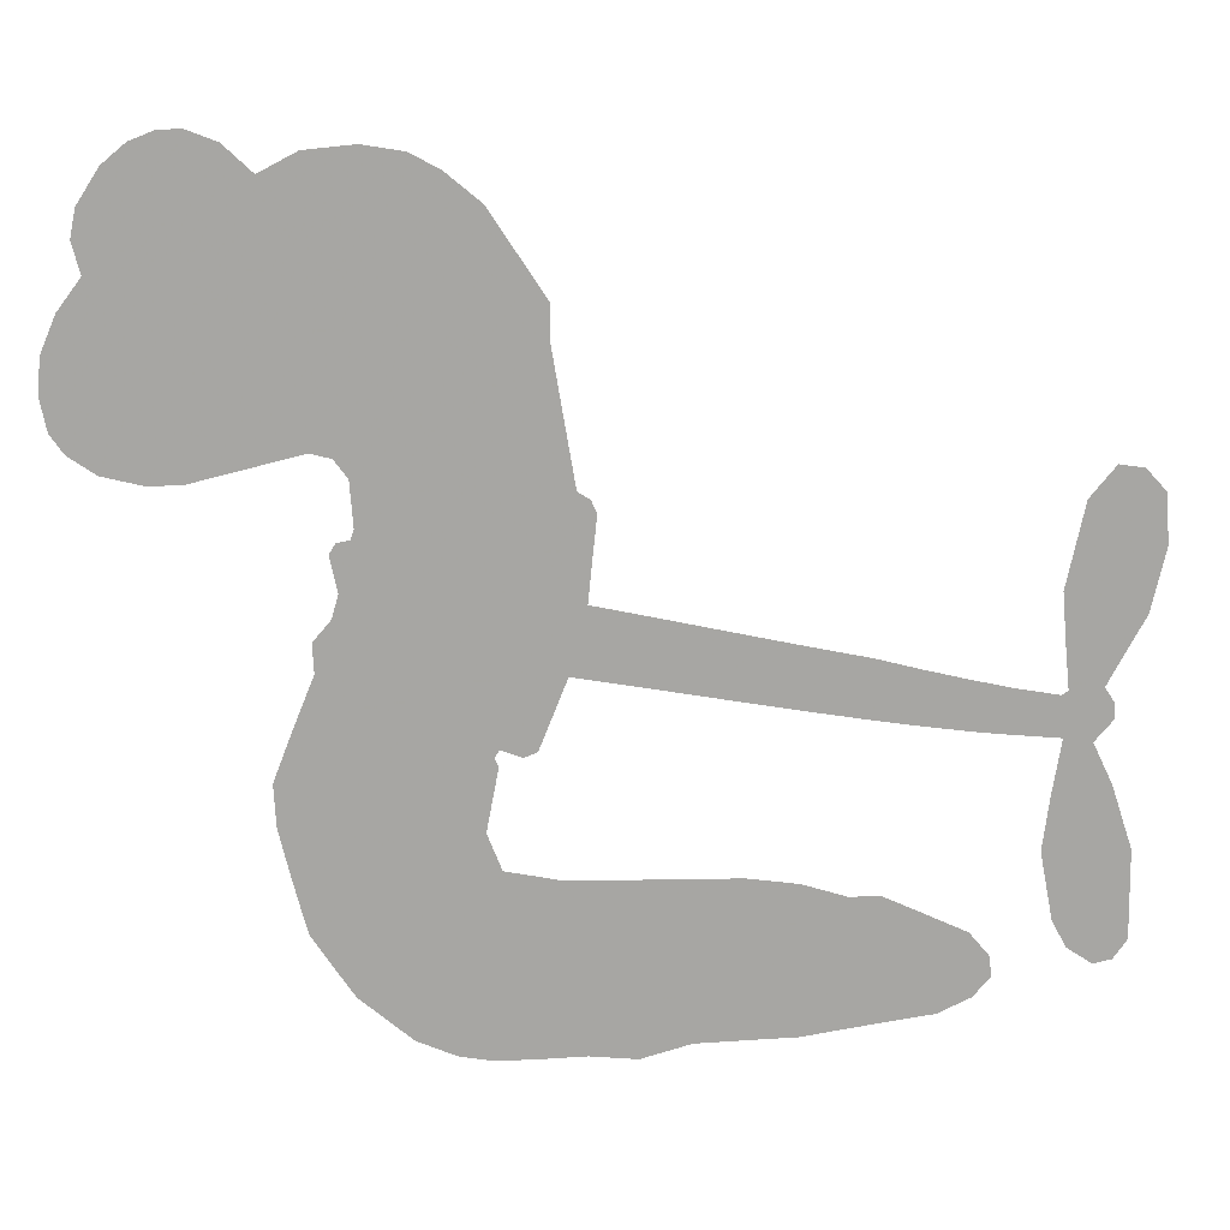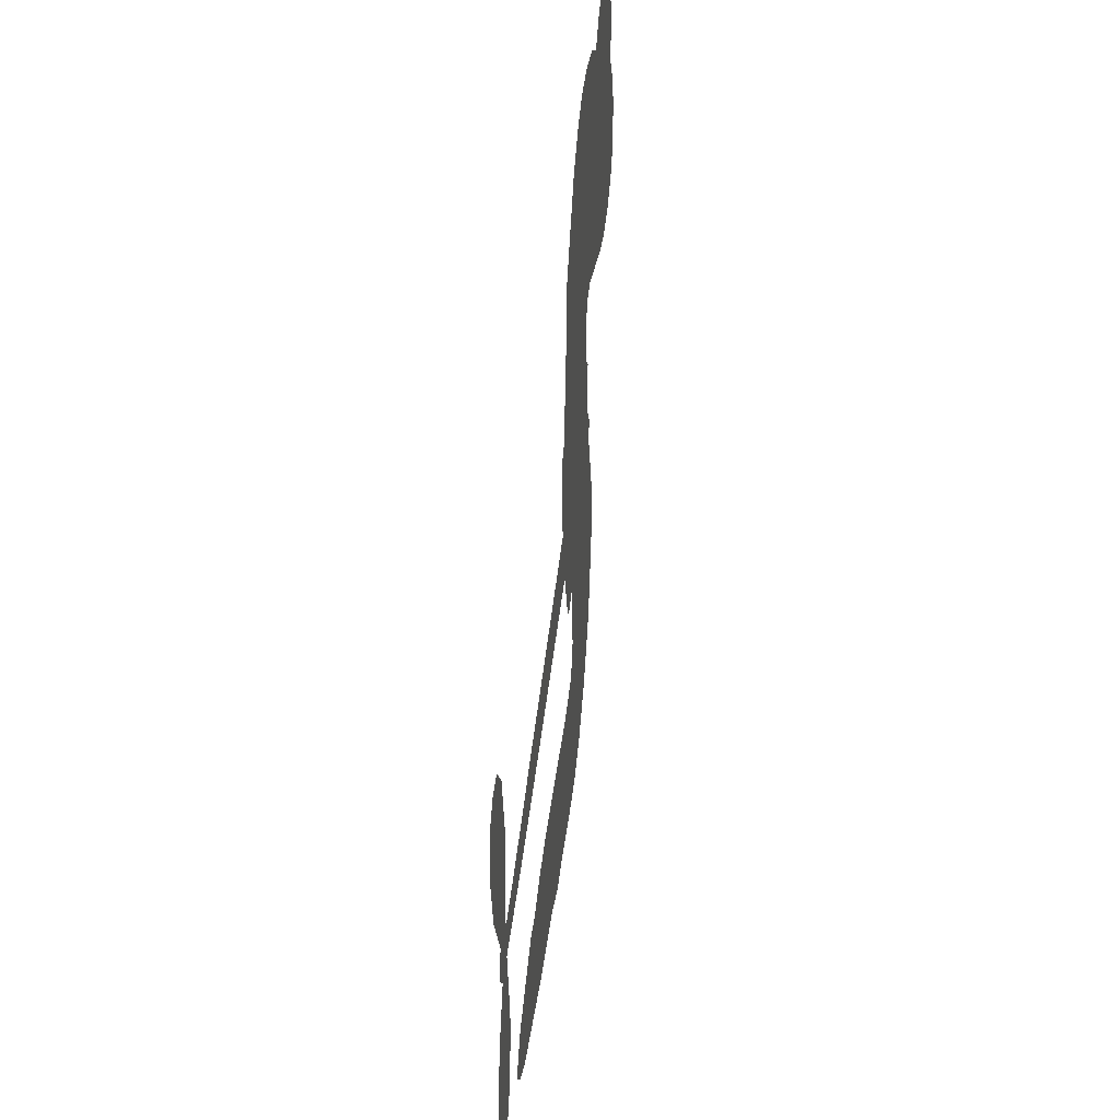
<metadata>
{"format":"obj","ext":"obj","renderer":"f3d","projection":"perspective","resolution":1024,"background":"white","views":[{"elev":16.3,"azim":-3.8,"up":"+Y"},{"elev":38.4,"azim":96.6,"up":"+Y"}]}
</metadata>
<code>
v -450.2 47.84 0
v -448.1 52.65 0
v -445 56.79 0
v -446.1 60.86 0
v -445.4 64.54 0
v -442.4 69.12 0
v -439.3 71.75 0
v -436 73.01 0
v -433.1 73.08 0
v -429.1 71.53 0
v -425.3 67.99 0
v -420.4 70.61 0
v -413.8 71.24 0
v -408.6 70.39 0
v -404.7 68.38 0
v -400 64.44 0
v -392.6 53.27 0
v -392.7 48.85 0
v -389.7 31.1 0
v -388 30.1 0
v -387.3 28.42 0
v -388.4 17.43 0
v -354.5 10.23 0
v -331.8 5.151 0
v -331 5.68 0
v -332.1 18.04 0
v -329.7 29.21 0
v -326.3 33.38 0
v -323 32.88 0
v -320.3 29.88 0
v -319.9 23.33 0
v -321.7 15.07 0
v -326.6 6.045 0
v -325.3 4.035 0
v -325.2 1.998 0
v -327.7 -0.8976 0
v -325.1 -6.371 0
v -322.3 -14.73 0
v -322.1 -26.51 0
v -324 -29.12 0
v -326.4 -29.64 0
v -329.8 -27.38 0
v -331.7 -23.68 0
v -333.4 -14.75 0
v -331.4 -0.2879 0
v -390.7 8.646 0
v -394.4 -0.5886 0
v -396.1 -1.323 0
v -398.9 -0.2269 0
v -399.6 -1.23 0
v -399 -2.416 0
v -400.6 -10.71 0
v -398.7 -15.6 0
v -391.5 -17.01 0
v -369.5 -17.3 0
v -362.7 -18.21 0
v -356.8 -20.04 0
v -352.9 -20 0
v -341.9 -25.09 0
v -339.3 -28.23 0
v -338.9 -30.94 0
v -341.2 -33.67 0
v -345.6 -35.77 0
v -362.4 -38.38 0
v -375.6 -38.86 0
v -382.3 -40.75 0
v -388.5 -40.15 0
v -399.9 -40.44 0
v -404.5 -39.66 0
v -409.6 -37.45 0
v -416.6 -31.54 0
v -422.1 -23.15 0
v -425.5 -9.369 0
v -425.8 -3.878 0
v -420.5 9.572 0
v -420.7 13.44 0
v -418.3 16.28 0
v -417.4 19.34 0
v -418.4 24.06 0
v -417.6 25.4 0
v -415.9 25.79 0
v -415.4 27.08 0
v -415.9 32.96 0
v -417.7 35.39 0
v -420.4 36.11 0
v -434.5 32.64 0
v -438.9 32.48 0
v -444.4 33.82 0
v -448 36.31 0
v -449.7 38.88 0
v -450.6 43.24 0
v -361.3 3.591 0
v -330.5 3.917 0
v -413.4 25.63 0
v -401.1 0.419 0
v -399.8 -6.578 0
v -416.3 23.67 0
v -390.5 28.01 0
v -392.5 4.037 0
v -346.4 1.323 0
v -328.7 5.335 0
v -338.9 0.3989 0
v -335.1 0.05539 0
v -417.9 21.7 0
v -399.3 2.546 0
v -331.6 11.92 0
v -328.1 2.578 0
v -329.2 9.07 0
v -342.7 -30.06 0
v -326 -25.75 0
v -411.8 29.98 0
v -401.5 -2.641 0
v -415.2 21.07 0
v -444.3 40.72 0
v -434.4 67.79 0
v -417.7 40.59 0
v -387.9 22.92 0
v -396.4 1.688 0
v -343.2 7.395 0
v -337.5 6.147 0
v -404 4.634 0
v -395.6 31 0
v -413.6 16.66 0
v -412.5 37.34 0
v -396.6 6.292 0
v -333.2 2.435 0
v -406.9 -0.4178 0
v -336.5 3.023 0
v -339.9 3.686 0
v -416 11.82 0
v -354.8 -27.03 0
v -332.5 -7.64 0
v -325.3 29.06 0
v -324.2 10.55 0
v -322.2 -20.61 0
v -439.2 61.42 0
v -342.7 0.8202 0
v -354.8 -23.24 0
v -329.8 -4.398 0
v -361.5 -25.24 0
v -347.4 -22.53 0
v -350.9 -25.1 0
v -410.2 62.49 0
v -400.9 -32.29 0
v -446.2 45.14 0
v -437 39.64 0
v -438.5 67.68 0
v -404.9 25.08 0
v -407.1 -7.596 0
v -330.9 23.63 0
v -327.6 12.92 0
v -442.5 59.61 0
v -438.8 53.73 0
v -439.3 57.56 0
v -432.2 56.48 0
v -435.4 59.44 0
v -354 -37.03 0
v -346.6 -27.26 0
v -408.3 66.21 0
v -400.5 51.07 0
v -401.6 -36.49 0
v -436.8 35.77 0
v -427.5 34.38 0
v -441 37.56 0
v -409.1 26.55 0
v -403.4 -8.17 0
v -406.2 -13.75 0
v -435.8 55.83 0
v -433.6 49.51 0
v -429.4 62.61 0
v -435.6 63.7 0
v -413.2 66.38 0
v -404.8 62.06 0
v -396.3 51.07 0
v -394.2 -40.35 0
v -406.1 -33.5 0
v -410.4 21.83 0
v -404.4 33.19 0
v -431.9 60.02 0
v -426.8 57.69 0
v -396.3 58.86 0
v -412 33.68 0
v -398.1 -34.92 0
v -394.4 -28.95 0
v -407.7 30.53 0
v -398.4 54.95 0
v -391.2 39.97 0
v -408.6 35.01 0
v -401.1 58.91 0
v -406.4 43.16 0
v -398.4 43.56 0
v -408.6 39.39 0
v -396.3 47.01 0
v -403.1 38.65 0
v -412.6 44.31 0
v -391.9 44.41 0
v -411.8 40.84 0
v -394.8 41.62 0
v -398.6 39.05 0
v -394.6 37.29 0
v -398.2 34.61 0
v -390.4 35.53 0
v -400.4 30.24 0
v -393.6 33.91 0
v -415.7 38.02 0
v -404.2 1.437 0
v -407.4 3.132 0
v -408.3 9.661 0
v -413.5 0.3311 0
v -322.3 26.46 0
v -326.5 24.65 0
v -327.8 20.04 0
v -439.9 45.22 0
v -440.5 41.39 0
v -396.8 21.1 0
v -443.4 52.3 0
v -424.7 41.67 0
v -402.3 -14.3 0
v -405.2 -20.99 0
v -401.9 -18.41 0
v -405.4 -17.33 0
v -412 -17.07 0
v -408.8 -19.3 0
v -399.5 -24.65 0
v -414.1 -24.1 0
v -401.7 -21.93 0
v -404.9 -26.71 0
v -396.9 -20.24 0
v -412.1 -20.91 0
v -423.9 -16.27 0
v -409.4 -24.98 0
v -429.7 67.08 0
v -432.2 64.65 0
v -416.9 68.37 0
v -421 65.76 0
v -416.9 63.87 0
v -421.3 59.84 0
v -402.3 66.41 0
v -405.3 65.28 0
v -406.3 -36.8 0
v -411.3 -32.42 0
v -428.4 52.13 0
v -398.1 61.65 0
v -408.2 54.44 0
v -411.5 12.73 0
v -413 8.064 0
v -404.7 16.54 0
v -409.2 16.52 0
v -406.9 13.33 0
v -402.9 9.819 0
v -418.3 -6.156 0
v -328.8 16.44 0
v -324.9 17.33 0
v -320.8 19.2 0
v -323.6 21.99 0
v -443 43.88 0
v -443 48.1 0
v -438.9 49.41 0
v -392 20.59 0
v -397.3 26.18 0
v -441.9 55.4 0
v -421.4 39.75 0
v -420.6 44.78 0
v -423.9 35.24 0
v -431.7 37.89 0
v -426.5 38.2 0
v -429.4 41.95 0
v -426.7 46.84 0
v -404.1 -30.38 0
v -400.7 -28.37 0
v -408.3 -29.16 0
v -412.6 -28.22 0
v -394.8 -24.32 0
v -380.6 -17.17 0
v -393.1 -20.7 0
v -390.5 -24.11 0
v -386 -17.1 0
v -389.8 -28.59 0
v -391.9 -32.41 0
v -382.6 -24.97 0
v -389.2 -20.26 0
v -395.5 -32.36 0
v -390 -36.22 0
v -386.7 -25.74 0
v -385.1 -21.41 0
v -385 -36.55 0
v -381.1 -21.19 0
v -383.8 -30.81 0
v -375.3 -25.66 0
v -387.7 -32.1 0
v -375 -17.23 0
v -378.8 -24.27 0
v -380.1 -28.45 0
v -375.7 -21.43 0
v -379.1 -34.19 0
v -370.2 -22.98 0
v -395.1 -16.29 0
v -424.9 63.45 0
v -429.1 55.35 0
v -431.7 53.08 0
v -425.8 54.39 0
v -423.3 56.92 0
v -424.6 50.43 0
v -417.1 54.74 0
v -422.2 53.32 0
v -420.3 49.26 0
v -416.5 46.74 0
v -415.9 43.41 0
v -411.8 49.98 0
v -416.6 50.76 0
v -405.3 57.75 0
v -409.4 58.4 0
v -403.9 53.68 0
v -414.3 59.58 0
v -412.6 55.17 0
v -406.8 49.69 0
v -409.7 6.093 0
v -413.1 4.195 0
v -423.2 2.862 0
v -417.3 6.224 0
v -421.9 6.23 0
v -419.6 3.385 0
v -420.8 -1.692 0
v -405.6 7.634 0
v -400.6 6.652 0
v -398.2 10.78 0
v -422.4 -6.423 0
v -416.6 -18.77 0
v -446.6 49.17 0
v -391.4 24.33 0
v -401.2 26.41 0
v -404.1 28.99 0
v -401.6 21.61 0
v -394.1 27.74 0
v -431 33.51 0
v -424 44.94 0
v -429.9 48.71 0
v -432.6 45.07 0
v -436.2 46.54 0
v -381.3 -37.18 0
v -375.7 -30.59 0
v -424.6 60.15 0
v -417.8 60.43 0
v -409.5 46.74 0
v -416.8 -2.229 0
v -412.6 -6.092 0
v -424.5 -0.5075 0
v -394.5 9.531 0
v -391.6 13.56 0
v -401.3 13.83 0
v -396.4 15.63 0
v -394.8 23.87 0
v -406 20.77 0
v -433.5 41.31 0
v -374.9 -34.7 0
v -369 -38.61 0
v -368.4 -31.19 0
v -372.3 -38.73 0
v -370.8 -34.84 0
v -366.5 -35.07 0
v -372.1 -31.36 0
v -370.4 -27.34 0
v -362.8 -30.78 0
v -366.2 -25.21 0
v -363.8 -22.02 0
v -360.1 -21.81 0
v -366.1 -17.75 0
v -376 6.126 0
v -371.4 13.79 0
v -392.9 17 0
v -400 17.77 0
v -362.8 -34.59 0
v -357.5 -32.64 0
v -358.2 -37.69 0
v -350.8 -30.25 0
v -367.2 -21.12 0
v -383.4 7.403 0
v -354.4 -30.69 0
v -349.8 -36.4 0
v -352.2 -33.63 0
v -348.2 -32.98 0
v -379.9 15.62 0
v -388.3 14.12 0
v -384.2 16.53 0
v -327.4 -20.73 0
v -324.9 -17.7 0
v -327.9 -12.44 0
v -332.6 -19.22 0
v -329.1 -16.76 0
v -441.4 64.81 0
v -405.3 -4.023 0
v -409.3 -3.668 0
v -402.4 42.65 0
v -401.2 46.82 0
v -401.6 35.42 0
v -419.3 -27.37 0
v -418.1 -23.53 0
v -372.3 -19.82 0
v -420 -11.85 0
v -415.7 -13.96 0
v -411 -11.92 0
v -416.5 -9.868 0
v -407.8 -10.87 0
v -413.2 -9.419 0
v -365.7 -28.78 0
v -358.8 -28.55 0
v -357.9 -25.06 0
v -382.9 12.04 0
v -387 8.025 0
v -379.3 9.302 0
v -375.7 14.71 0
v -368.7 4.845 0
v -375 10.37 0
v -372.3 5.484 0
v -363 11.98 0
v -369.8 9.396 0
v -365.3 8.028 0
v -367.2 12.88 0
v -365 4.212 0
v -323.7 -10.54 0
v -328.6 -8.41 0
v -333 -11.2 0
v -404.9 46.55 0
v -424.7 -12.82 0
v -419.8 -16.07 0
v -423 -19.72 0
v -419.6 -20.34 0
v -386.2 11.34 0
v -348.9 8.763 0
v -346.7 5.332 0
v -353.9 2.392 0
v -350.2 1.831 0
v -351.5 5.665 0
v -355.7 6.193 0
v -358.8 11.09 0
v -361.2 7.718 0
v -393.7 -35.62 0
v -397.1 -38.28 0
f 112 206 391
f 186 160 174
f 75 130 76
f 203 122 201
f 105 121 206
f 45 107 93
f 51 50 112
f 123 78 77
f 89 88 114
f 125 118 99
f 1 91 145
f 162 164 87
f 25 108 106
f 43 42 110
f 80 79 97
f 126 93 24
f 58 138 142
f 179 299 180
f 128 129 102
f 105 125 325
f 52 166 167
f 143 159 172
f 240 176 70
f 142 138 131
f 176 240 161
f 223 231 219
f 59 158 109
f 95 112 50
f 117 21 98
f 113 94 97
f 97 104 113
f 104 78 113
f 349 383 22
f 166 112 391
f 105 95 49
f 74 73 327
f 51 112 96
f 82 94 111
f 107 34 101
f 52 218 53
f 323 345 322
f 203 260 122
f 90 89 114
f 167 221 218
f 145 256 257
f 91 90 114
f 298 232 170
f 98 19 334
f 282 183 437
f 77 76 130
f 4 3 152
f 152 5 4
f 56 365 366
f 45 126 103
f 115 9 8
f 8 7 147
f 45 139 36
f 106 151 252
f 147 7 6
f 381 158 375
f 114 145 91
f 246 208 245
f 136 154 156
f 10 9 115
f 19 122 334
f 205 83 124
f 17 174 18
f 84 205 116
f 165 111 94
f 182 83 111
f 162 146 164
f 239 15 159
f 206 207 127
f 129 137 102
f 236 234 235
f 350 250 326
f 172 159 14
f 180 302 342
f 126 45 93
f 322 318 320
f 239 238 15
f 211 150 212
f 5 152 390
f 136 152 154
f 25 93 101
f 31 30 210
f 107 45 36
f 124 192 197
f 161 183 144
f 119 430 137
f 120 119 129
f 296 364 376
f 359 361 355
f 287 274 285
f 363 373 406
f 276 285 281
f 50 49 95
f 53 218 220
f 275 54 297
f 49 48 118
f 126 128 103
f 274 287 294
f 58 57 138
f 78 123 113
f 407 406 131
f 118 105 49
f 375 158 142
f 68 161 69
f 61 109 62
f 421 139 132
f 109 60 59
f 166 52 96
f 423 394 160
f 60 109 61
f 348 349 351
f 85 84 116
f 141 58 142
f 162 87 86
f 43 110 385
f 134 32 151
f 386 385 135
f 110 42 41
f 110 135 385
f 102 103 128
f 57 366 407
f 40 110 41
f 40 39 110
f 421 387 420
f 119 137 129
f 141 158 59
f 37 36 139
f 105 206 95
f 47 118 48
f 94 81 97
f 95 206 112
f 430 433 432
f 432 100 430
f 413 416 369
f 82 81 94
f 177 165 94
f 98 20 19
f 98 21 20
f 97 79 104
f 63 62 109
f 108 151 106
f 117 330 259
f 210 133 211
f 93 107 101
f 83 82 111
f 259 22 117
f 348 99 46
f 47 99 118
f 24 93 25
f 132 139 45
f 35 34 107
f 126 24 128
f 101 34 33
f 118 125 105
f 130 123 77
f 115 8 147
f 128 24 120
f 108 101 33
f 27 133 28
f 108 33 134
f 255 253 254
f 185 111 165
f 28 133 29
f 133 30 29
f 129 128 120
f 110 39 135
f 159 15 14
f 145 114 256
f 193 160 394
f 101 108 25
f 389 388 385
f 36 35 107
f 168 154 153
f 81 80 97
f 372 373 363
f 151 108 134
f 214 114 164
f 145 257 329
f 163 265 335
f 179 233 171
f 390 6 5
f 147 390 171
f 113 123 177
f 177 123 248
f 209 346 392
f 397 396 225
f 261 154 152
f 27 150 211
f 253 252 151
f 152 136 390
f 3 2 216
f 168 169 300
f 261 152 3
f 168 156 154
f 261 153 154
f 234 236 172
f 179 156 155
f 147 171 115
f 64 374 372
f 375 380 381
f 141 142 158
f 142 131 375
f 172 14 13
f 143 173 239
f 308 205 197
f 196 198 187
f 283 175 67
f 161 144 176
f 264 266 163
f 214 146 213
f 85 262 264
f 262 85 116
f 114 88 164
f 87 164 88
f 177 94 113
f 332 148 331
f 112 166 96
f 166 149 403
f 346 209 345
f 223 219 221
f 169 168 153
f 155 156 168
f 265 162 86
f 162 265 146
f 179 180 170
f 11 10 232
f 136 156 171
f 171 156 179
f 12 234 13
f 172 13 234
f 173 311 189
f 189 311 313
f 16 173 189
f 200 198 199
f 288 280 284
f 183 282 144
f 270 184 224
f 70 176 241
f 245 248 123
f 148 165 177
f 188 194 192
f 188 182 185
f 179 155 299
f 179 170 233
f 299 300 242
f 301 302 180
f 188 192 124
f 17 181 186
f 83 182 124
f 438 161 68
f 437 283 279
f 288 290 286
f 220 226 228
f 332 165 148
f 188 185 178
f 17 186 174
f 189 186 181
f 174 193 18
f 185 182 111
f 202 187 200
f 182 188 124
f 16 189 243
f 311 173 312
f 189 313 186
f 194 190 192
f 18 193 196
f 194 188 178
f 190 195 197
f 160 193 174
f 198 196 193
f 122 204 201
f 393 194 199
f 160 313 316
f 304 314 343
f 190 197 192
f 198 193 191
f 197 195 308
f 199 191 393
f 198 191 199
f 395 194 178
f 198 200 187
f 201 200 199
f 204 19 202
f 395 199 194
f 201 395 203
f 332 178 185
f 204 202 200
f 260 331 333
f 201 204 200
f 19 204 122
f 83 205 84
f 197 205 124
f 207 206 121
f 206 127 391
f 324 317 207
f 130 320 246
f 250 350 249
f 123 130 245
f 127 207 209
f 207 121 324
f 30 133 210
f 133 27 211
f 150 26 212
f 210 211 255
f 252 212 26
f 253 255 212
f 146 354 339
f 258 153 216
f 146 214 164
f 256 214 213
f 353 247 333
f 348 46 349
f 2 1 329
f 216 257 258
f 307 263 308
f 354 267 338
f 52 167 218
f 221 220 218
f 221 167 223
f 269 270 227
f 219 226 220
f 53 220 228
f 167 222 223
f 219 220 221
f 402 400 404
f 328 225 229
f 222 229 223
f 269 227 271
f 226 227 224
f 224 273 228
f 397 72 396
f 71 70 241
f 227 226 219
f 226 224 228
f 223 229 231
f 144 269 176
f 273 224 184
f 297 53 228
f 399 251 327
f 231 229 225
f 400 402 399
f 426 427 425
f 71 241 272
f 219 231 227
f 10 115 232
f 233 115 171
f 170 232 233
f 115 233 232
f 11 235 12
f 234 12 235
f 11 232 298
f 236 143 172
f 235 11 298
f 235 237 343
f 299 301 180
f 237 302 304
f 143 239 159
f 173 16 238
f 173 238 239
f 70 69 240
f 161 240 69
f 176 269 271
f 271 231 272
f 338 268 337
f 262 263 217
f 314 312 143
f 189 181 243
f 316 313 244
f 246 245 130
f 249 248 245
f 319 322 321
f 318 207 317
f 250 249 208
f 215 260 333
f 249 245 208
f 248 247 353
f 250 208 324
f 247 248 249
f 325 250 324
f 325 326 250
f 230 399 424
f 400 222 401
f 106 252 26
f 253 151 32
f 255 254 31
f 212 252 253
f 210 255 31
f 253 32 254
f 212 255 211
f 214 256 114
f 257 256 213
f 257 213 258
f 216 2 329
f 339 258 213
f 169 153 258
f 330 117 98
f 326 351 350
f 331 260 203
f 259 330 352
f 3 216 261
f 153 261 216
f 263 262 116
f 266 264 262
f 310 304 305
f 301 242 303
f 265 266 267
f 266 262 217
f 267 266 217
f 265 163 266
f 268 267 217
f 268 338 267
f 263 336 217
f 268 303 337
f 270 269 144
f 227 231 271
f 270 144 282
f 227 270 224
f 272 231 225
f 176 271 241
f 272 225 396
f 241 271 272
f 184 278 276
f 228 273 275
f 276 284 285
f 285 274 277
f 273 276 275
f 284 276 278
f 184 276 273
f 54 275 281
f 175 283 437
f 276 281 275
f 279 184 282
f 278 184 279
f 437 279 282
f 290 288 284
f 376 398 296
f 277 54 281
f 282 184 270
f 438 183 161
f 66 286 67
f 67 286 283
f 279 290 278
f 284 280 285
f 285 280 287
f 277 281 285
f 340 65 295
f 278 290 284
f 292 287 280
f 294 287 292
f 340 286 66
f 341 293 295
f 292 280 293
f 358 359 355
f 279 283 290
f 286 290 283
f 293 280 288
f 291 294 398
f 294 292 289
f 295 293 288
f 289 292 293
f 294 289 296
f 294 291 274
f 340 288 286
f 293 341 289
f 361 362 341
f 365 376 364
f 342 170 180
f 275 297 228
f 237 235 298
f 300 299 155
f 301 299 242
f 168 300 155
f 337 300 169
f 242 337 303
f 342 302 237
f 305 301 303
f 311 312 244
f 336 303 268
f 307 310 306
f 301 305 302
f 305 303 306
f 303 336 306
f 304 302 305
f 307 306 263
f 305 306 310
f 308 263 116
f 307 195 309
f 308 116 205
f 195 307 308
f 309 344 316
f 309 244 315
f 307 309 310
f 315 310 309
f 312 173 143
f 313 311 244
f 314 143 236
f 315 312 314
f 244 309 316
f 186 313 160
f 343 314 236
f 315 314 304
f 315 304 310
f 244 312 315
f 344 309 195
f 393 394 423
f 208 246 317
f 318 317 246
f 75 320 130
f 207 318 209
f 323 251 345
f 320 318 246
f 320 321 322
f 322 319 323
f 320 75 321
f 318 322 209
f 347 74 323
f 327 323 74
f 317 324 208
f 325 324 121
f 105 325 121
f 326 325 125
f 348 326 125
f 350 247 249
f 230 425 399
f 323 327 251
f 427 397 328
f 73 399 327
f 145 329 1
f 216 329 257
f 334 330 98
f 215 352 260
f 332 331 203
f 331 148 333
f 178 332 203
f 332 185 165
f 353 333 148
f 371 247 350
f 122 260 334
f 334 260 352
f 336 263 306
f 265 86 335
f 268 217 336
f 300 337 242
f 337 169 338
f 169 258 339
f 265 354 146
f 146 339 213
f 169 339 338
f 65 340 66
f 288 340 295
f 65 355 295
f 341 295 355
f 237 298 342
f 170 342 298
f 235 343 236
f 304 343 237
f 195 190 344
f 423 344 190
f 346 345 251
f 322 345 209
f 399 425 400
f 391 392 149
f 99 348 125
f 323 319 347
f 413 410 368
f 259 370 22
f 215 351 370
f 326 348 351
f 371 333 247
f 370 351 349
f 371 215 333
f 259 352 215
f 334 352 330
f 148 177 353
f 248 353 177
f 267 354 265
f 339 354 338
f 360 363 357
f 289 341 362
f 357 359 360
f 358 356 359
f 364 140 365
f 360 359 356
f 355 65 358
f 361 359 357
f 356 64 360
f 364 405 140
f 361 357 362
f 355 361 341
f 357 363 405
f 289 362 296
f 360 64 372
f 374 157 373
f 296 362 364
f 362 357 405
f 366 365 140
f 398 376 55
f 366 140 407
f 56 366 57
f 417 415 418
f 365 56 367
f 428 384 383
f 22 370 349
f 215 370 259
f 350 351 371
f 215 371 351
f 373 157 380
f 363 360 372
f 378 375 131
f 373 378 406
f 372 374 373
f 381 380 379
f 365 367 376
f 55 376 367
f 377 410 408
f 46 383 349
f 406 378 131
f 373 380 378
f 63 381 379
f 380 375 378
f 157 379 380
f 63 109 381
f 158 381 109
f 408 382 384
f 22 383 384
f 386 135 38
f 377 408 428
f 428 46 409
f 385 386 389
f 387 386 38
f 389 44 388
f 421 420 37
f 422 44 387
f 386 387 389
f 43 385 388
f 44 389 387
f 171 390 136
f 6 390 147
f 392 391 127
f 166 391 149
f 209 392 127
f 149 392 346
f 394 393 191
f 190 194 393
f 193 394 191
f 423 160 316
f 203 395 178
f 199 395 201
f 272 396 71
f 222 328 229
f 328 397 225
f 291 398 55
f 294 296 398
f 400 328 222
f 401 222 167
f 399 402 251
f 167 403 401
f 404 149 346
f 404 400 401
f 346 251 402
f 166 403 167
f 404 403 149
f 404 401 403
f 346 402 404
f 140 405 363
f 362 405 364
f 407 131 138
f 363 406 140
f 407 138 57
f 140 406 407
f 410 377 368
f 413 411 410
f 428 408 384
f 382 408 410
f 413 414 416
f 382 410 411
f 369 411 413
f 416 414 412
f 436 434 435
f 413 368 414
f 417 416 412
f 92 436 419
f 418 369 416
f 417 419 436
f 139 421 37
f 417 418 416
f 417 412 419
f 387 38 420
f 422 421 132
f 344 423 316
f 421 422 387
f 393 423 190
f 72 397 427
f 399 73 424
f 400 425 328
f 425 427 328
f 425 230 426
f 72 427 426
f 46 428 383
f 377 428 409
f 119 429 430
f 137 430 100
f 432 433 431
f 429 23 433
f 434 431 433
f 433 430 429
f 434 433 23
f 415 417 436
f 92 431 434
f 434 436 92
f 434 23 435
f 415 436 435
f 437 183 438
f 68 175 438
f 437 438 175

</code>
